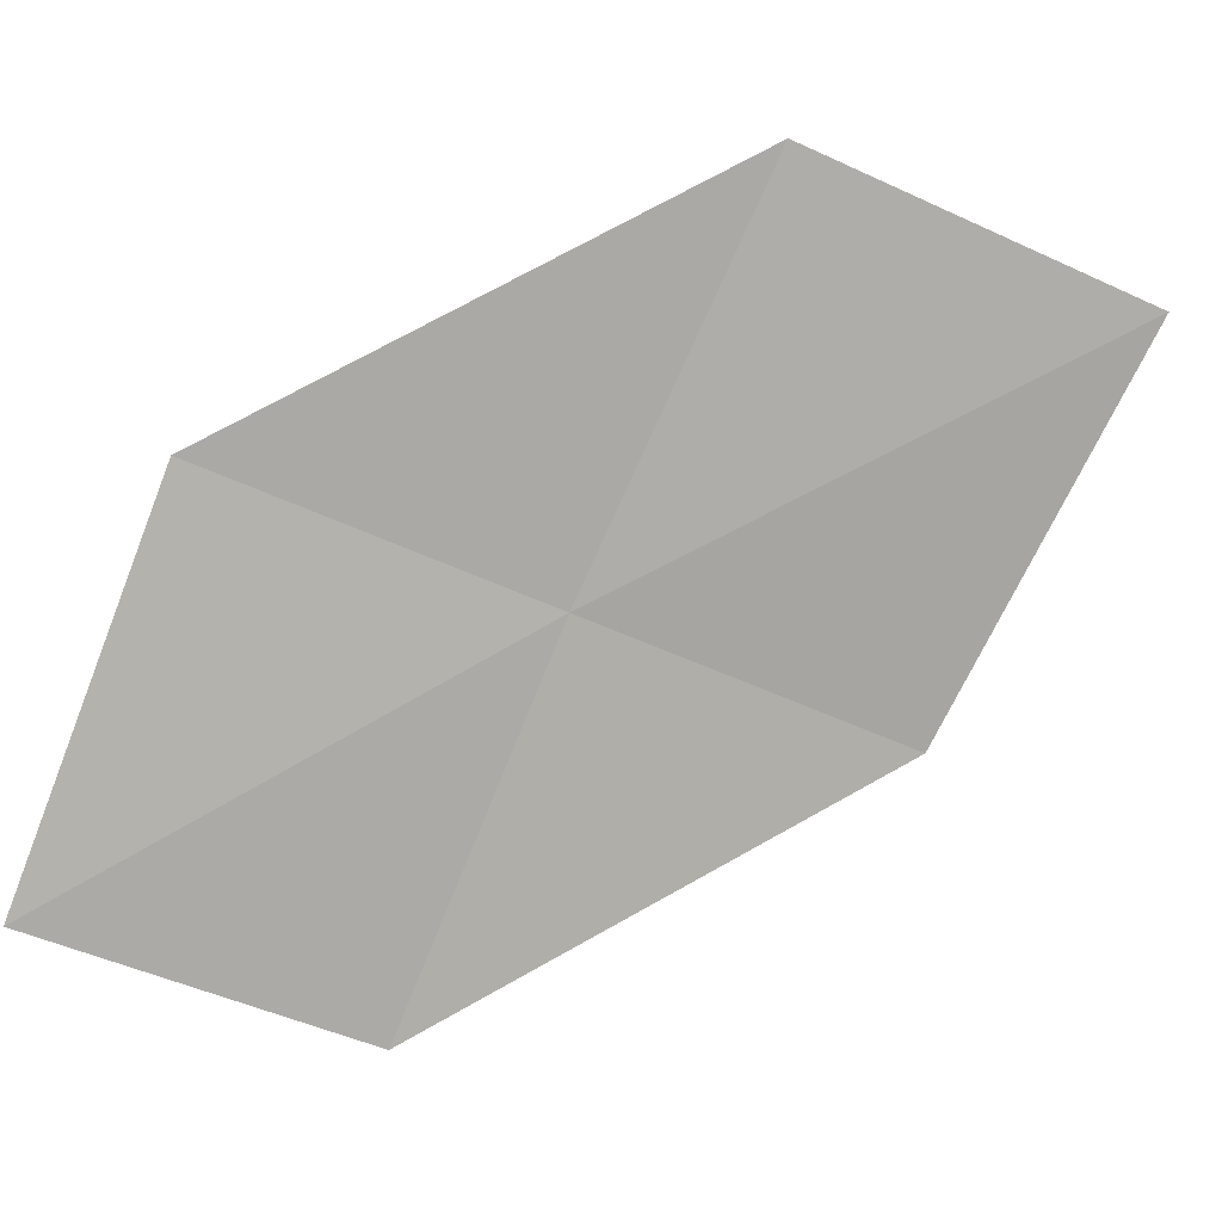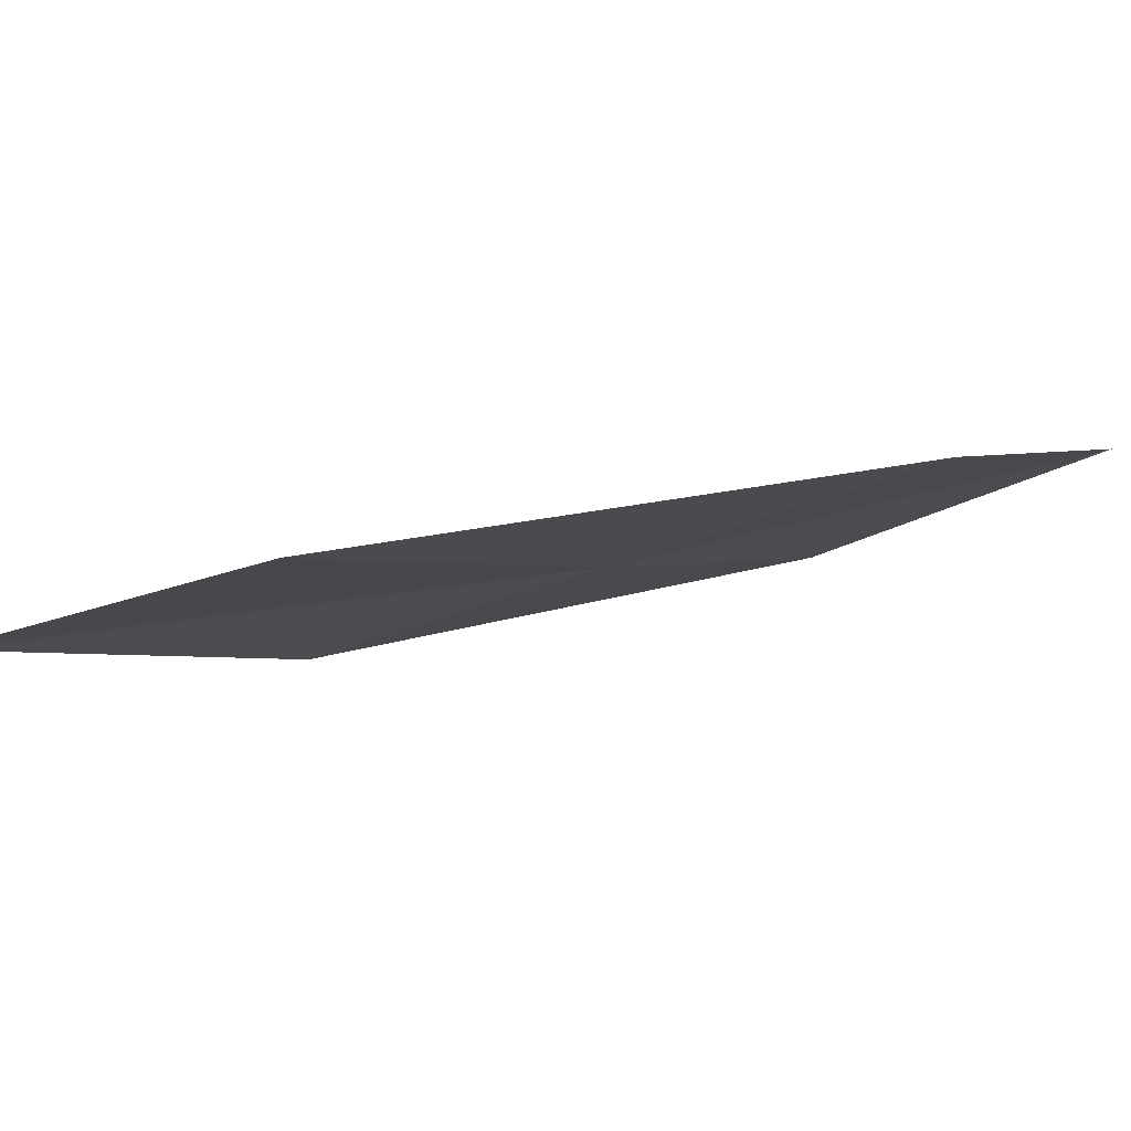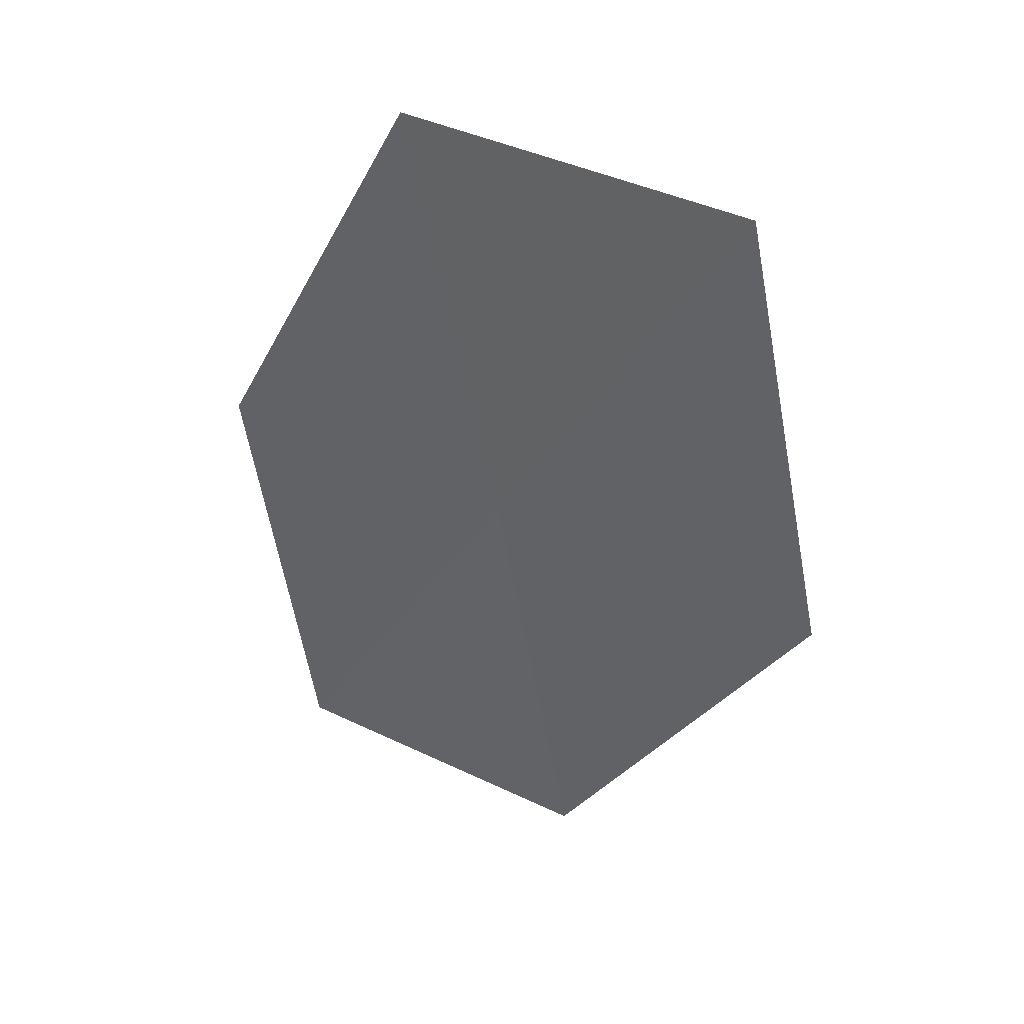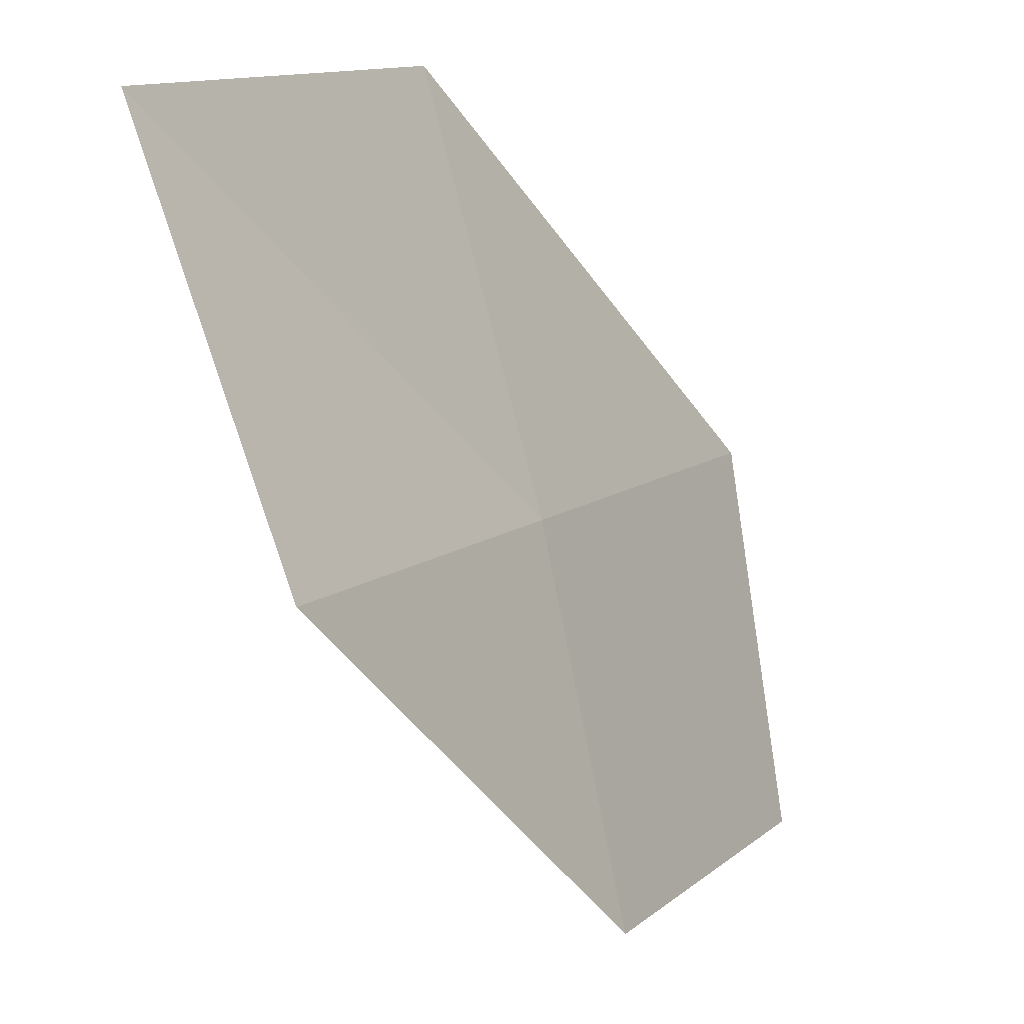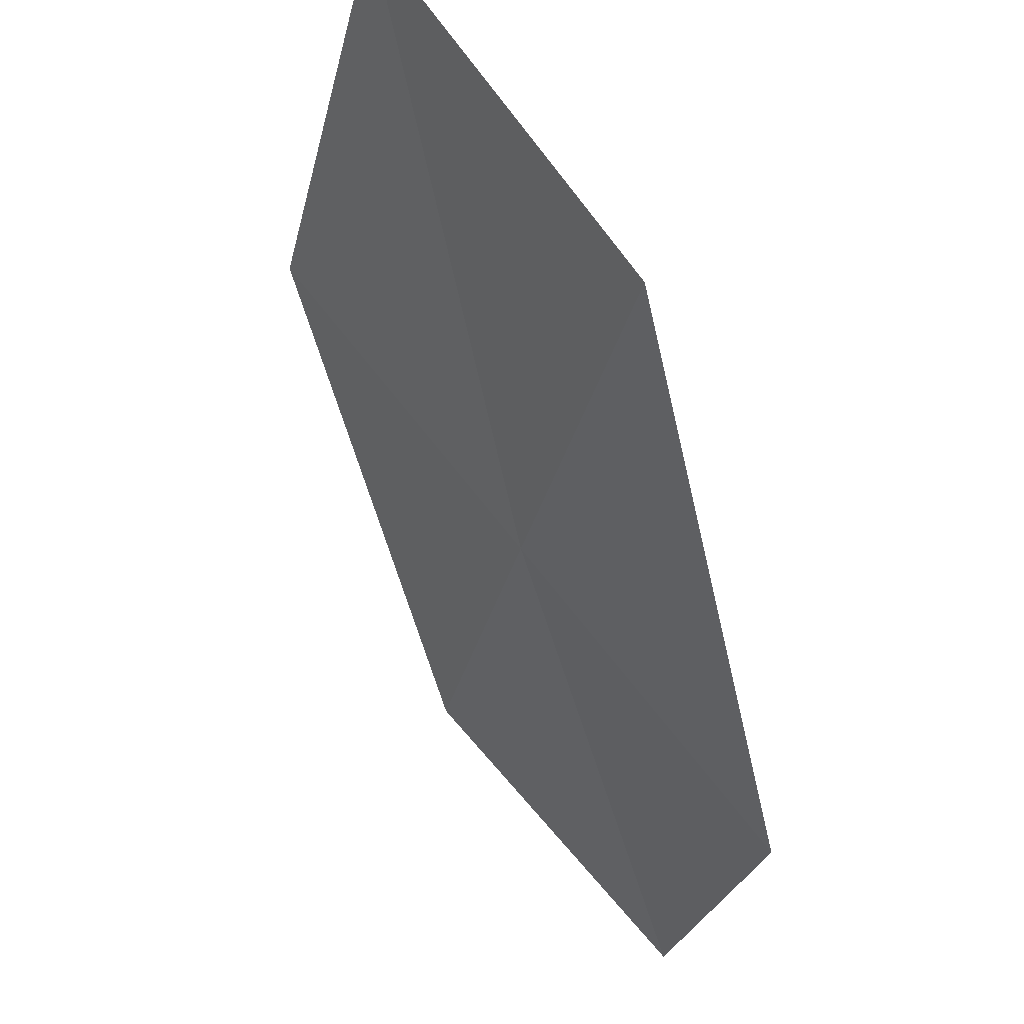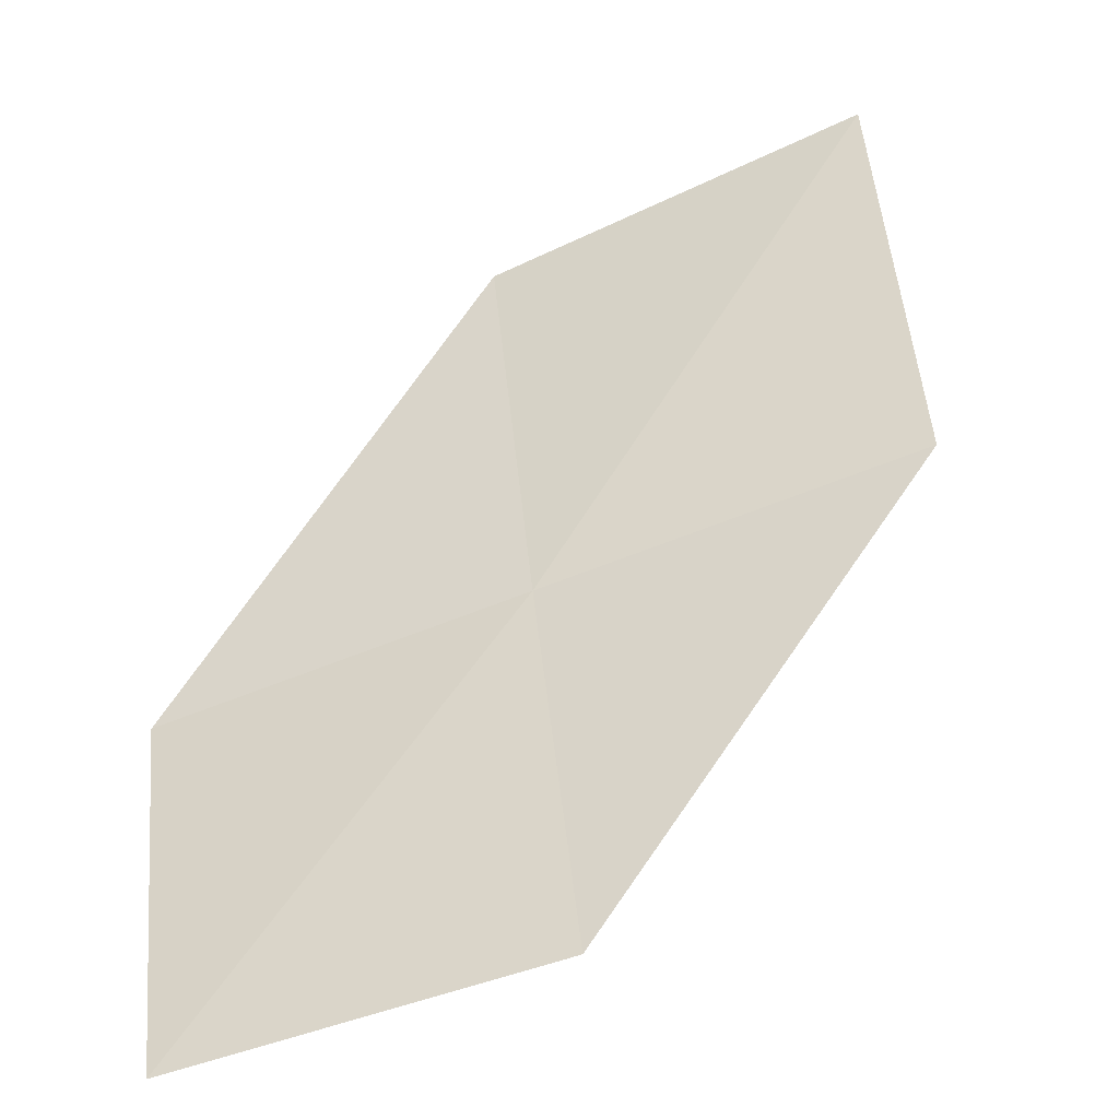
<metadata>
{"format":"obj","ext":"obj","renderer":"f3d","projection":"perspective","resolution":1024,"background":"white","views":[{"elev":79.3,"azim":-162.4,"up":"+Y"},{"elev":17.4,"azim":29.0,"up":"+Y"},{"elev":26.3,"azim":-114.2,"up":"+Z"},{"elev":13.6,"azim":-31.8,"up":"+Z"},{"elev":71.5,"azim":75.7,"up":"+Z"},{"elev":-62.1,"azim":-133.8,"up":"+Z"}]}
</metadata>
<code>
v -11.91 -0.8384 76.82
v -8.961 0.4646 76.82
v -12.43 0.1676 80.53
v -8.798 -0.2524 73.32
v -11.58 -1.653 73.32
v -14.86 -2.142 76.82
v -15.61 -1.04 80.53
f 1 3 2
f 1 2 4
f 1 4 5
f 1 5 6
f 1 6 7
f 1 7 3

</code>
